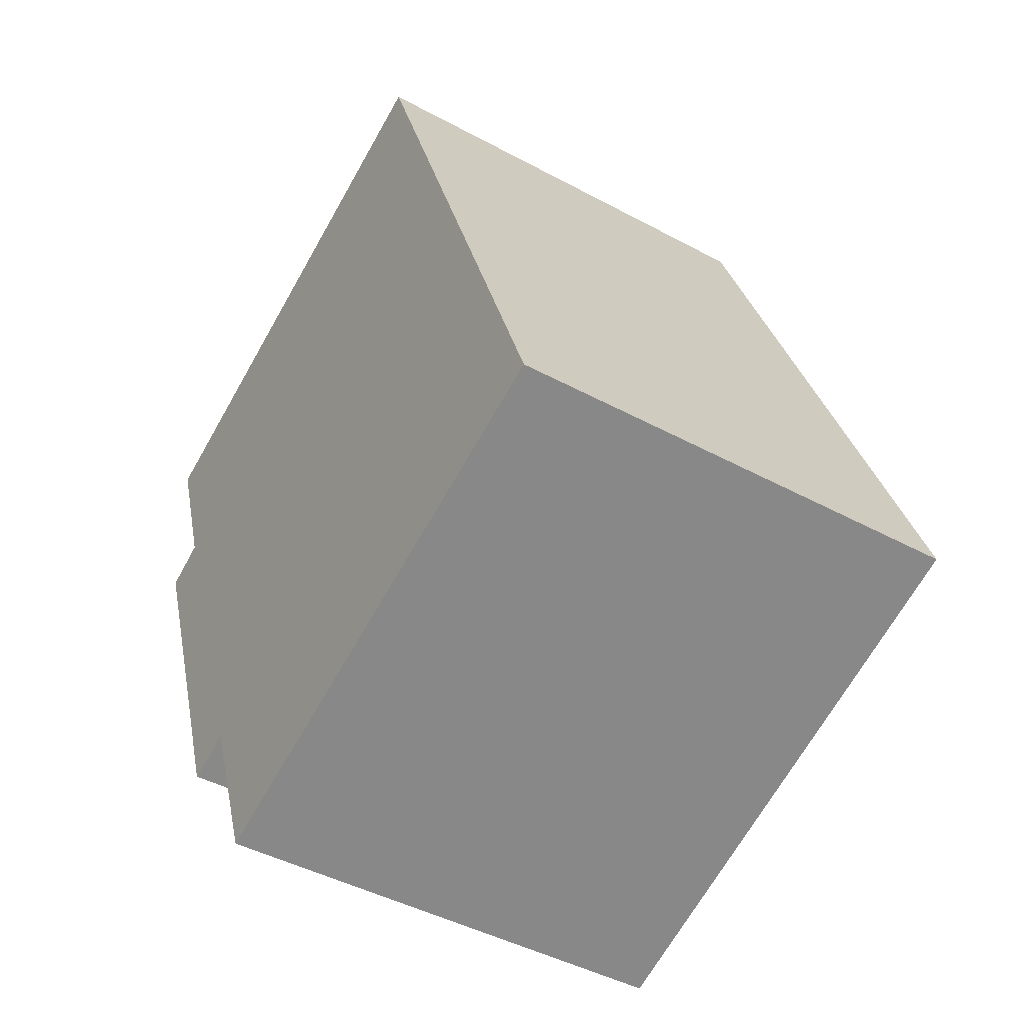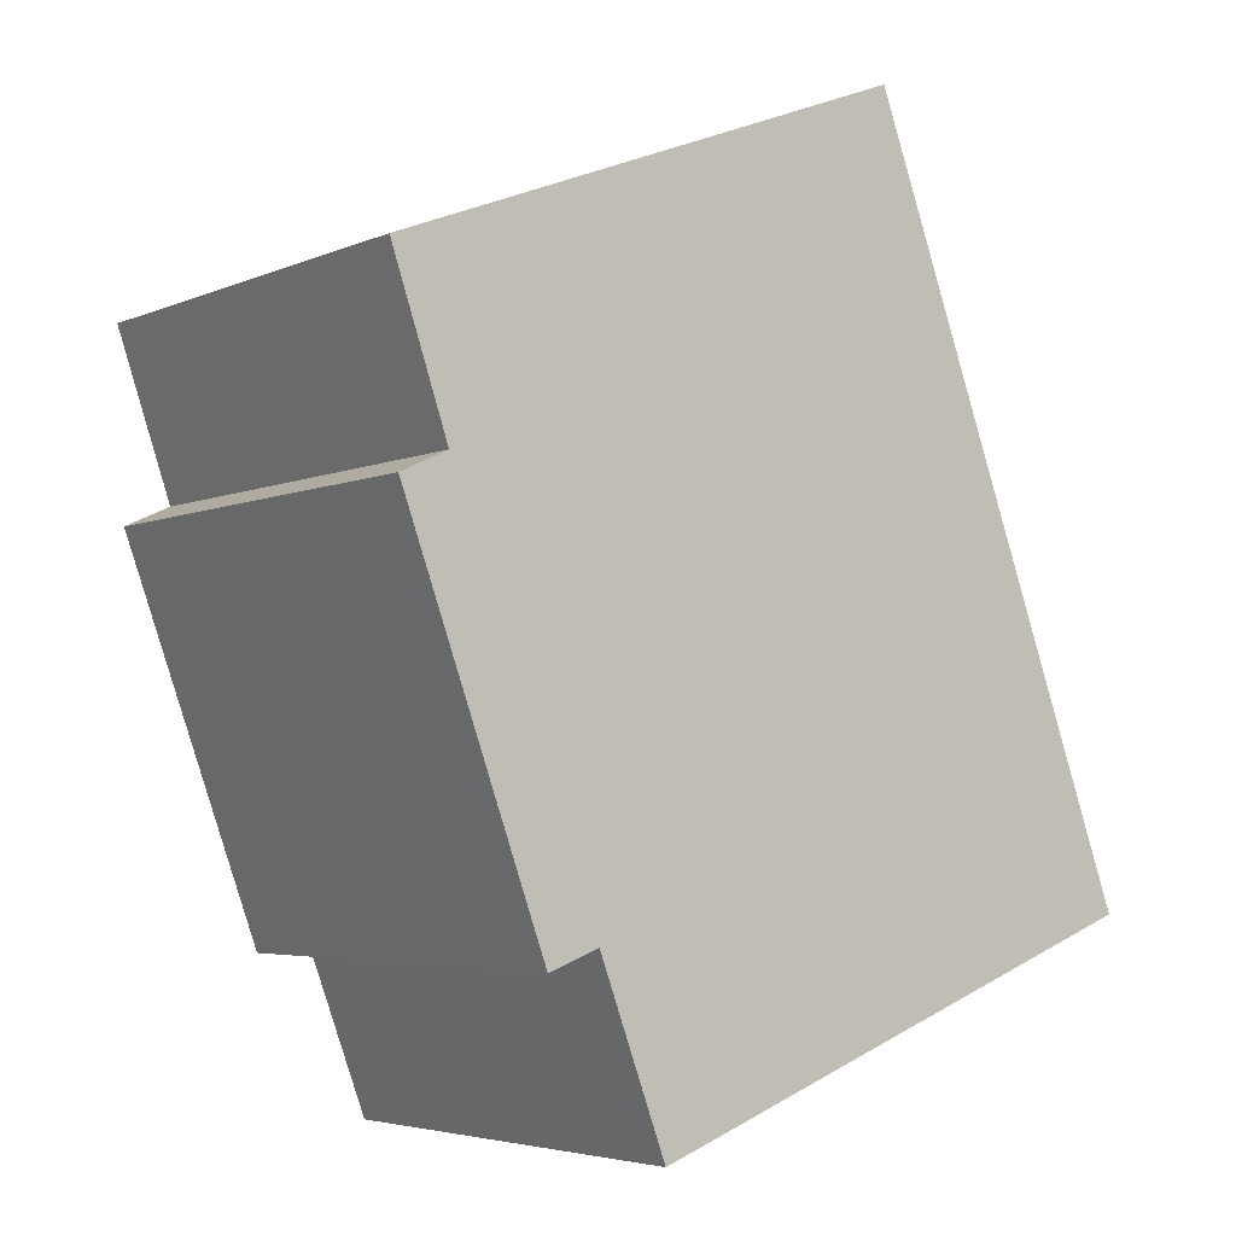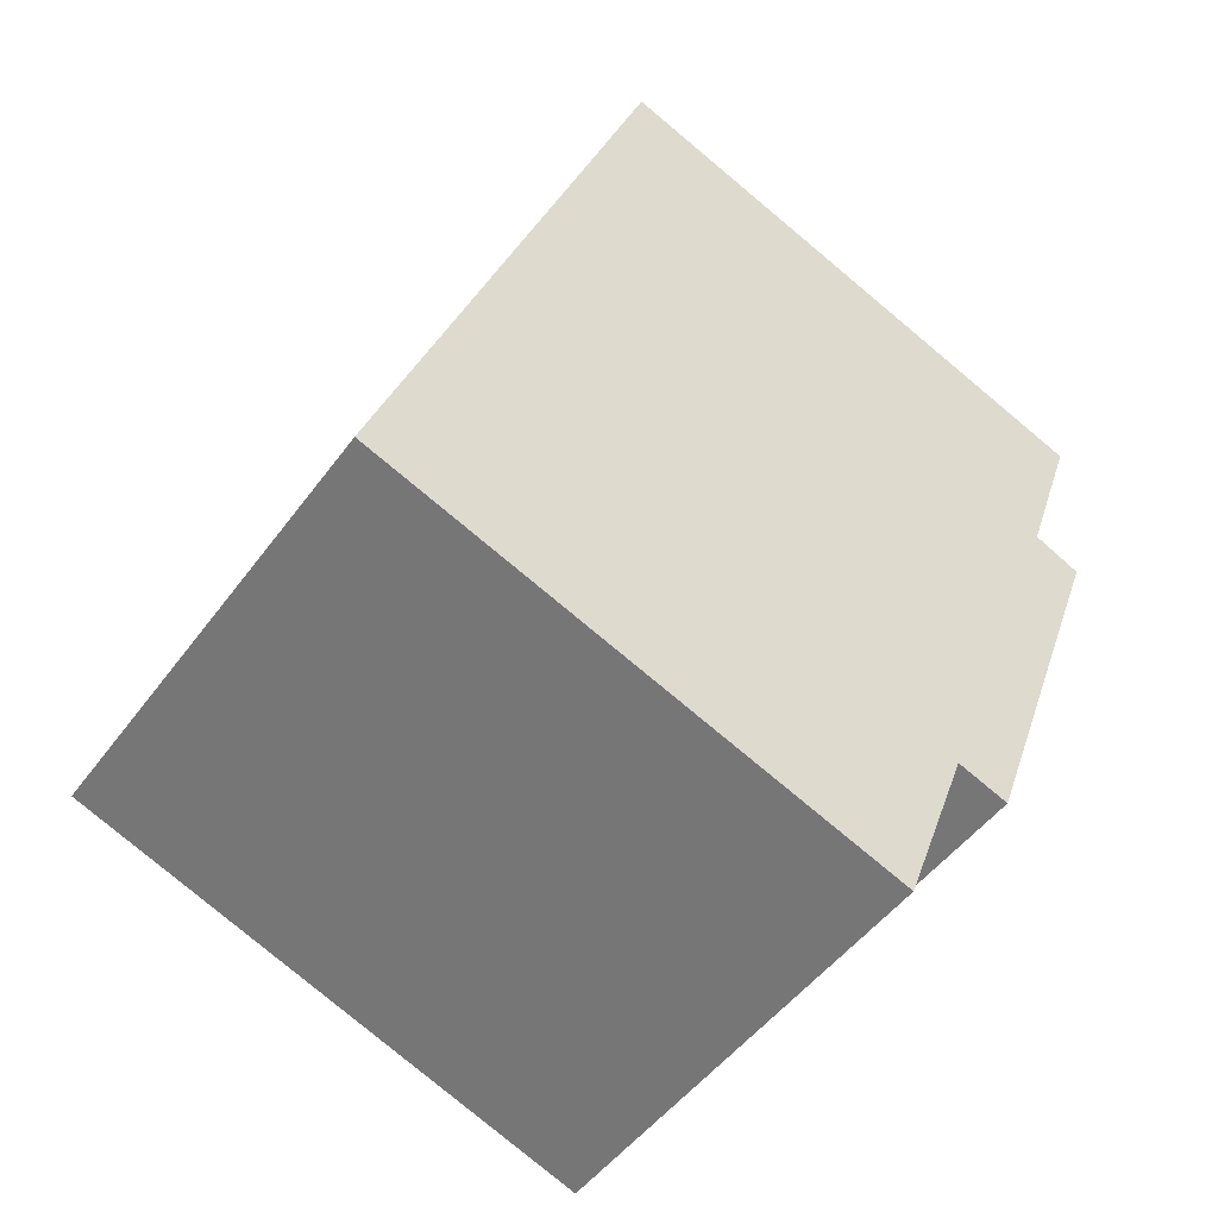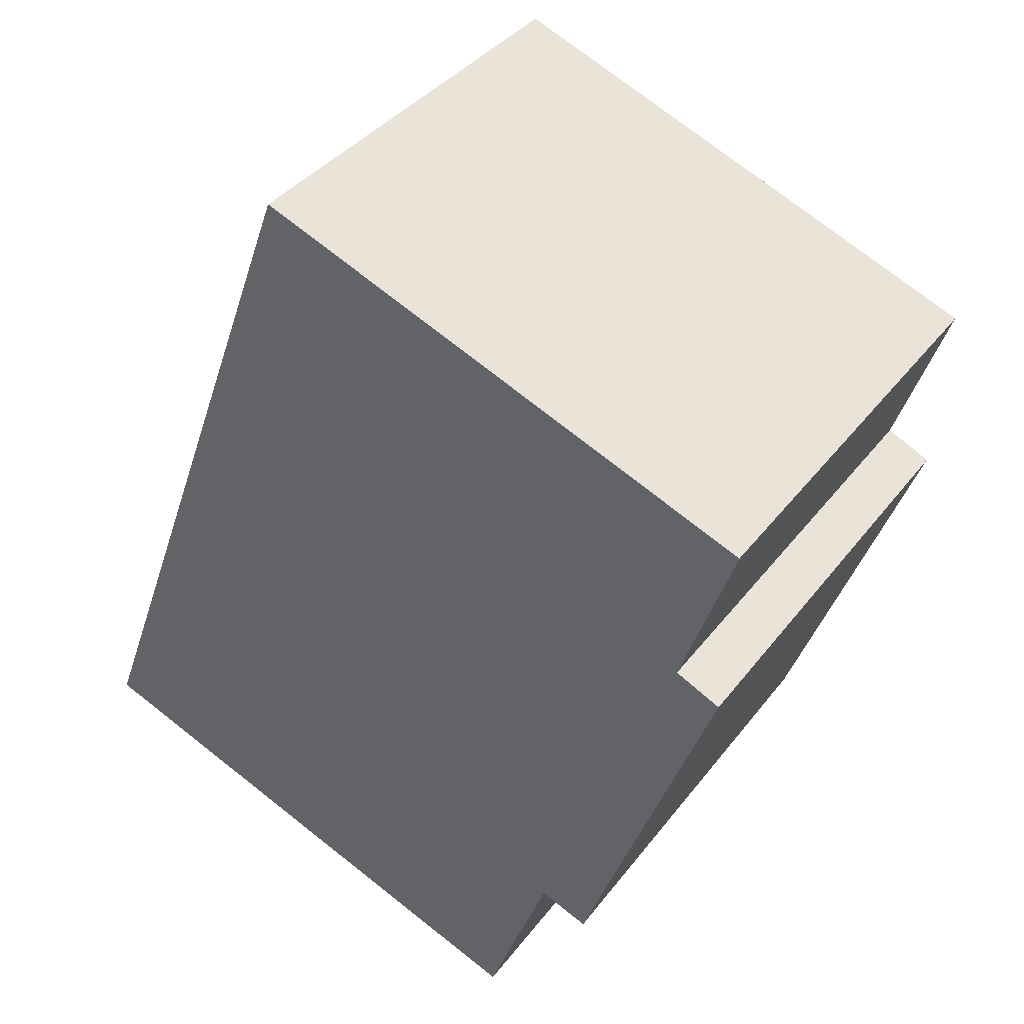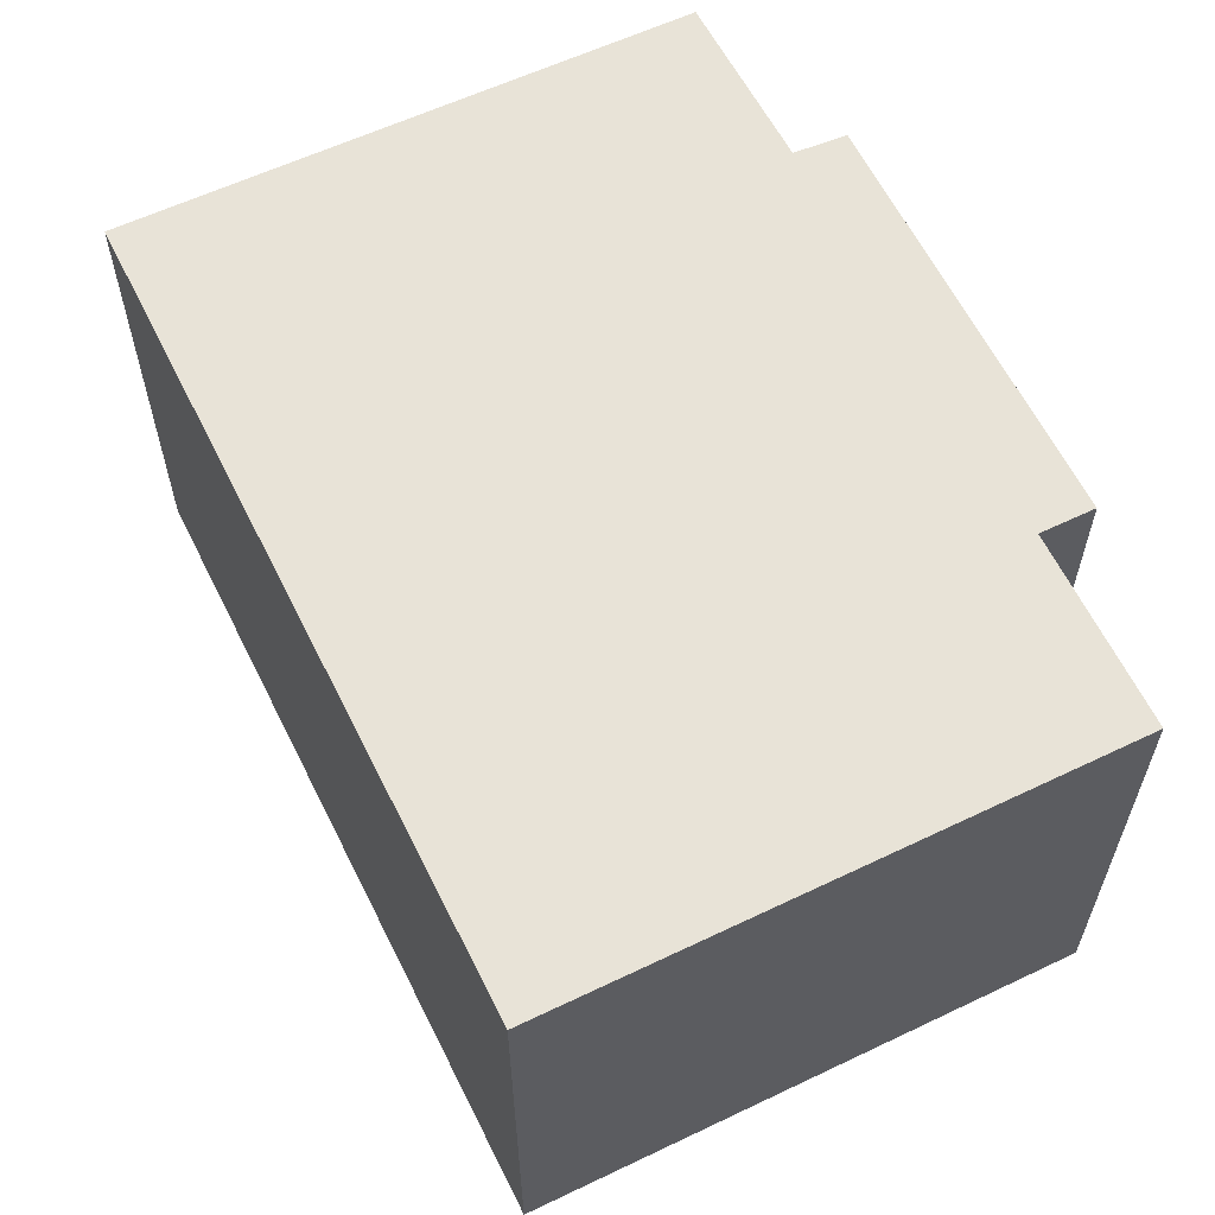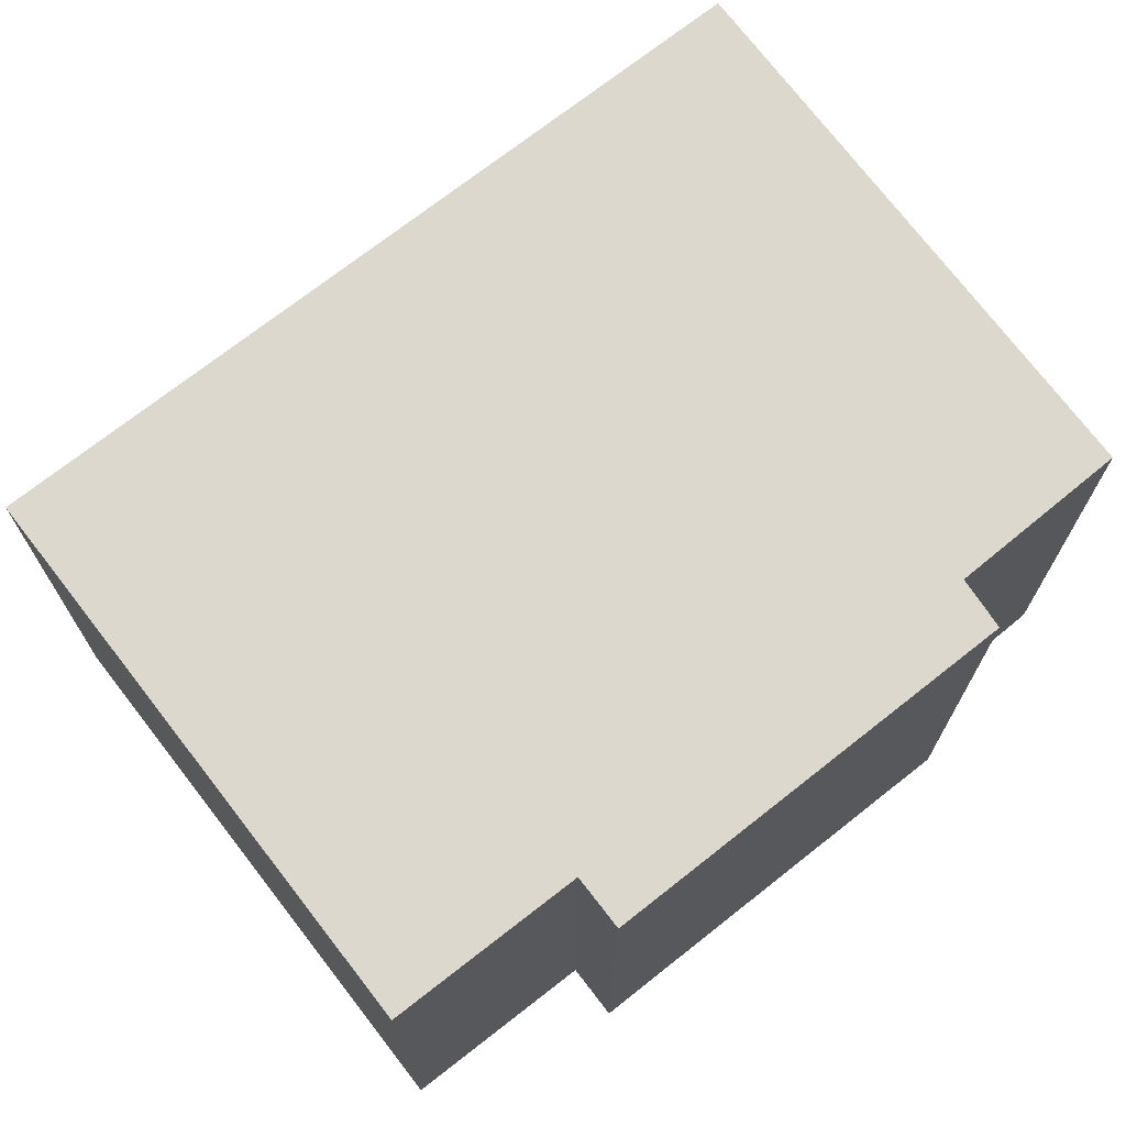
<metadata>
{"format":"obj","ext":"obj","renderer":"f3d","projection":"perspective","resolution":1024,"background":"white","views":[{"elev":-44.9,"azim":57.9,"up":"+Z"},{"elev":-4.5,"azim":-36.5,"up":"+Z"},{"elev":-48.4,"azim":145.6,"up":"+Z"},{"elev":37.8,"azim":-147.2,"up":"+Z"},{"elev":61.9,"azim":133.4,"up":"+Y"},{"elev":72.1,"azim":-148.4,"up":"+Y"}]}
</metadata>
<code>
v  0.064 3.144 -1.243
v  1.351 3.144 -3.715
v  1.013 3.144 -3.843
v  5.277 3.144 -3.605
v  1.799 3.144 -4.913
v  3.451 3.144 1.354
v  0.375 3.144 -1.099
v  0 3.144 1.925e-16
v  1.799 3.008e-16 -4.913
v  1.351 2.275e-16 -3.715
v  1.013 2.353e-16 -3.843
v  0.064 7.611e-17 -1.243
v  0.375 6.729e-17 -1.099
v  0 0 0
v  5.277 2.207e-16 -3.605
v  3.451 -8.291e-17 1.354
g defaultobject
f 1 2 3
f 2 4 5
f 4 2 6
f 6 2 7
f 7 2 1
f 6 7 8
f 9 2 5
f 2 9 10
f 11 1 3
f 1 11 12
f 13 8 7
f 8 13 14
f 10 3 2
f 3 10 11
f 15 5 4
f 5 15 9
f 12 7 1
f 7 12 13
f 14 6 8
f 6 14 16
f 16 4 6
f 4 16 15
f 15 10 9
f 10 12 11
f 12 10 15
f 12 15 13
f 13 15 16
f 13 16 14

</code>
